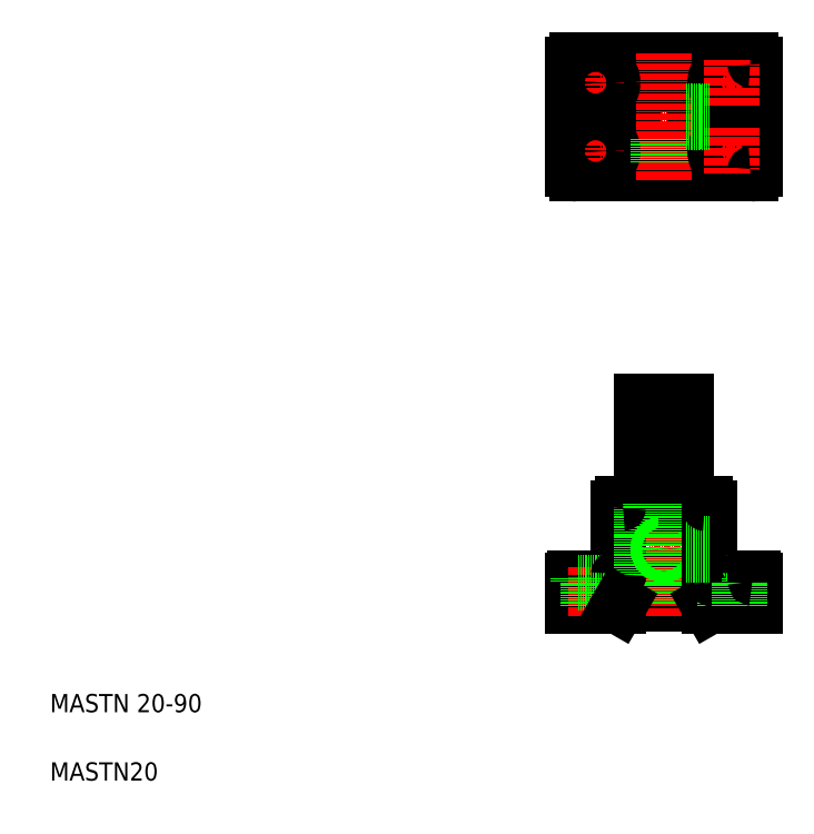
<metadata>
{"format":"dxf","ext":"dxf","renderer":"ezdxf+matplotlib","layout":"modelspace","background":"white","min_lineweight":24,"dpi":150}
</metadata>
<code>
0
SECTION
2
ENTITIES
0
LINE
8
CENTER
10
246.5
20
311.3
30
0
11
332.5
21
311.3
31
0
0
LINE
8
CENTER
10
314.5
20
121.6
30
0
11
283.1
21
121.6
31
0
0
LINE
8
0
10
279.5
20
186.6
30
0
11
299.5
21
186.6
31
0
0
CIRCLE
8
0
10
289.5
20
311.3
30
0
40
20
0
CIRCLE
8
0
10
289.5
20
311.3
30
0
40
10
0
LINE
8
0
10
251.5
20
286.3
30
0
11
327.5
21
286.3
31
0
0
LINE
8
0
10
251.5
20
336.3
30
0
11
327.5
21
336.3
31
0
0
LINE
8
0
10
270.1
20
97.62
30
0
11
308.9
21
97.62
31
0
0
LINE
8
0
10
271.5
20
141.6
30
0
11
307.5
21
141.6
31
0
0
LINE
8
0
10
250.5
20
108.6
30
0
11
328.5
21
108.6
31
0
0
LINE
8
0
10
279.5
20
141.6
30
0
11
299.5
21
141.6
31
0
0
TEXT
8
0
10
20
20
50
30
0
40
8
1
MASTN 20-90
0
TEXT
8
0
10
20
20
20
30
0
40
8
1
MASTN20
0
LINE
8
CENTER
10
289.5
20
191.8
30
0
11
289.5
21
91.62
31
0
0
LINE
8
0
10
279.5
20
141.6
30
0
11
279.5
21
186.6
31
0
0
LINE
8
0
10
249.5
20
96.62
30
0
11
269.5
21
96.62
31
0
0
LINE
8
0
10
249.5
20
107.6
30
0
11
249.5
21
96.62
31
0
0
ARC
8
0
10
250.5
20
107.6
30
0
40
1
50
90
51
180
0
LINE
8
CENTER
10
259.5
20
113.6
30
0
11
259.5
21
91.62
31
0
0
LINE
8
0
10
269.5
20
139.6
30
0
11
269.5
21
110.6
31
0
0
LINE
8
0
10
279.5
20
141.6
30
0
11
279.5
21
97.62
31
0
0
LINE
8
0
10
252
20
106.6
30
0
11
267
21
106.6
31
0
0
LINE
8
0
10
252
20
108.6
30
0
11
252
21
106.6
31
0
0
LINE
8
0
10
256.2
20
106.6
30
0
11
256.2
21
96.62
31
0
0
LINE
8
0
10
267
20
108.6
30
0
11
267
21
106.6
31
0
0
LINE
8
0
10
262.8
20
106.6
30
0
11
262.8
21
96.62
31
0
0
LINE
8
0
10
269.5
20
96.62
30
0
11
270.1
21
97.62
31
0
0
ARC
8
0
10
267.5
20
110.6
30
0
40
2
50
270
51
0
0
ARC
8
0
10
271.5
20
139.6
30
0
40
2
50
90
51
180
0
CIRCLE
8
0
10
289.5
20
121.6
30
0
40
2.1
0
CIRCLE
8
0
10
289.5
20
121.6
30
0
40
2.5
0
LINE
8
0
10
284.5
20
141.6
30
0
11
284.5
21
141.6
31
0
0
LINE
8
0
10
289.5
20
141.6
30
0
11
289.5
21
141.6
31
0
0
LINE
8
CENTER
10
249.5
20
326.3
30
0
11
269.5
21
326.3
31
0
0
ARC
8
0
10
251.5
20
288.3
30
0
40
2
50
180
51
270
0
ARC
8
0
10
251.5
20
334.3
30
0
40
2
50
90
51
180
0
LINE
8
CENTER
10
249.5
20
296.3
30
0
11
269.5
21
296.3
31
0
0
LINE
8
0
10
249.5
20
334.3
30
0
11
249.5
21
288.3
31
0
0
LINE
8
CENTER
10
289.5
20
339.3
30
0
11
289.5
21
283.3
31
0
0
LINE
8
CENTER
10
259.5
20
306.3
30
0
11
259.5
21
286.3
31
0
0
CIRCLE
8
0
10
259.5
20
296.3
30
0
40
7.5
0
CIRCLE
8
0
10
259.5
20
296.3
30
0
40
3.3
0
LINE
8
0
10
287.4
20
291.5
30
0
11
287.4
21
301.6
31
0
0
LINE
8
0
10
291.6
20
291.5
30
0
11
291.6
21
301.6
31
0
0
LINE
8
0
10
292
20
291.5
30
0
11
292
21
301.7
31
0
0
LINE
8
0
10
287
20
291.5
30
0
11
287
21
301.7
31
0
0
LINE
8
CENTER
10
259.5
20
316.3
30
0
11
259.5
21
336.3
31
0
0
CIRCLE
8
0
10
259.5
20
326.3
30
0
40
3.3
0
CIRCLE
8
0
10
259.5
20
326.3
30
0
40
7.5
0
LINE
8
0
10
299.5
20
141.6
30
0
11
299.5
21
186.6
31
0
0
LINE
8
CENTER
10
319.5
20
113.6
30
0
11
319.5
21
91.62
31
0
0
LINE
8
0
10
299.5
20
141.6
30
0
11
299.5
21
97.62
31
0
0
LINE
8
0
10
309.5
20
139.6
30
0
11
309.5
21
110.6
31
0
0
LINE
8
0
10
309.5
20
96.62
30
0
11
329.5
21
96.62
31
0
0
LINE
8
0
10
327
20
106.6
30
0
11
312
21
106.6
31
0
0
LINE
8
0
10
312
20
108.6
30
0
11
312
21
106.6
31
0
0
LINE
8
0
10
308.9
20
97.62
30
0
11
309.5
21
96.62
31
0
0
LINE
8
0
10
316.2
20
106.6
30
0
11
316.2
21
96.62
31
0
0
ARC
8
0
10
311.5
20
110.6
30
0
40
2
50
180
51
270
0
LINE
8
0
10
327
20
108.6
30
0
11
327
21
106.6
31
0
0
LINE
8
0
10
329.5
20
107.6
30
0
11
329.5
21
96.62
31
0
0
LINE
8
0
10
322.8
20
106.6
30
0
11
322.8
21
96.62
31
0
0
ARC
8
0
10
328.5
20
107.6
30
0
40
1
50
0
51
90
0
LINE
8
0
10
309.5
20
123.7
30
0
11
299.5
21
123.7
31
0
0
LINE
8
0
10
309.5
20
119.5
30
0
11
299.5
21
119.5
31
0
0
LINE
8
0
10
309.5
20
124.1
30
0
11
299.5
21
124.1
31
0
0
LINE
8
0
10
309.5
20
119.1
30
0
11
299.5
21
119.1
31
0
0
ARC
8
0
10
307.5
20
139.6
30
0
40
2
50
0
51
90
0
LINE
8
0
10
329.5
20
334.3
30
0
11
329.5
21
288.3
31
0
0
LINE
8
CENTER
10
329.5
20
296.3
30
0
11
309.5
21
296.3
31
0
0
CIRCLE
8
0
10
319.5
20
296.3
30
0
40
3.3
0
CIRCLE
8
0
10
319.5
20
296.3
30
0
40
7.5
0
LINE
8
CENTER
10
319.5
20
306.3
30
0
11
319.5
21
286.3
31
0
0
ARC
8
0
10
327.5
20
288.3
30
0
40
2
50
270
51
0
0
LINE
8
CENTER
10
329.5
20
326.3
30
0
11
309.5
21
326.3
31
0
0
CIRCLE
8
0
10
319.5
20
326.3
30
0
40
3.3
0
CIRCLE
8
0
10
319.5
20
326.3
30
0
40
7.5
0
LINE
8
CENTER
10
319.5
20
316.3
30
0
11
319.5
21
336.3
31
0
0
LINE
8
0
10
309.4
20
309.2
30
0
11
299.3
21
309.2
31
0
0
LINE
8
0
10
309.3
20
308.8
30
0
11
299.2
21
308.8
31
0
0
LINE
8
0
10
309.3
20
313.8
30
0
11
299.2
21
313.8
31
0
0
LINE
8
0
10
309.4
20
313.4
30
0
11
299.3
21
313.4
31
0
0
ARC
8
0
10
327.5
20
334.3
30
0
40
2
50
0
51
90
0
ENDSEC
0
EOF

</code>
